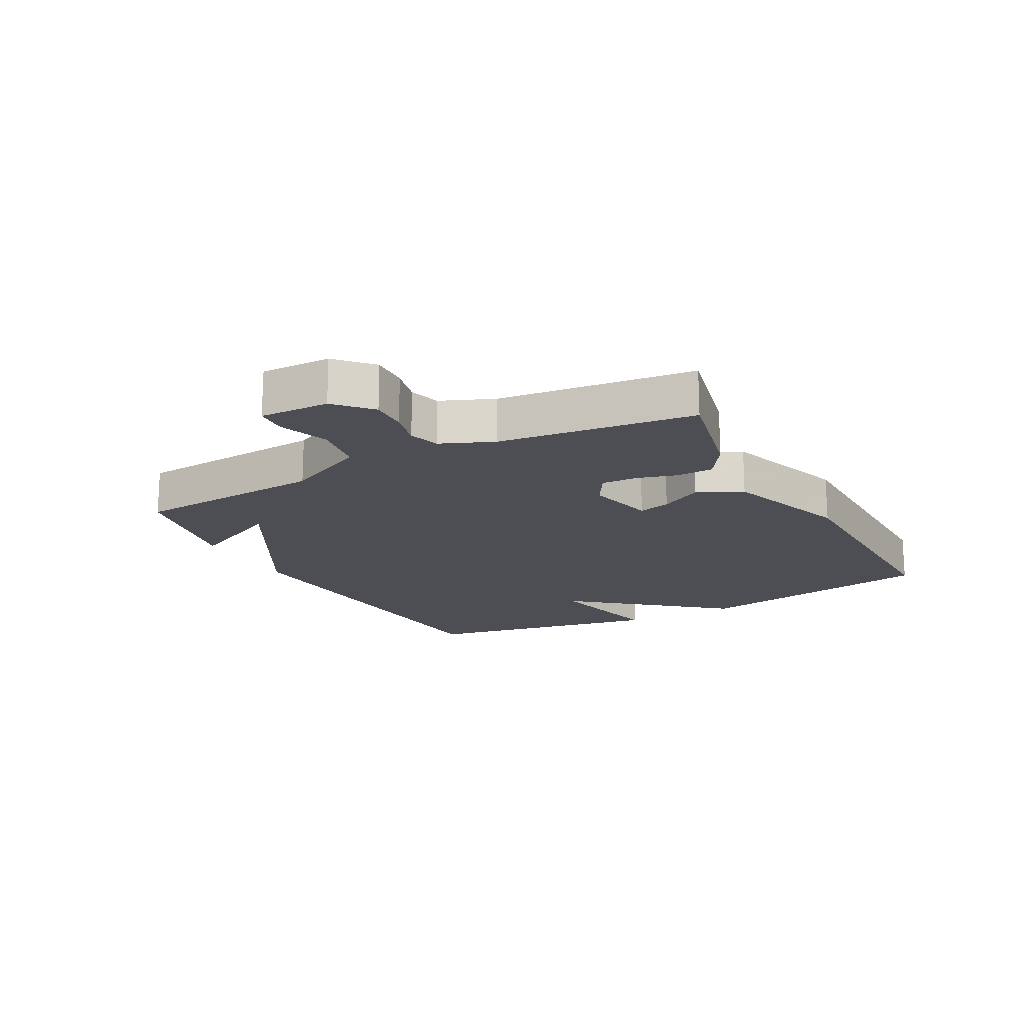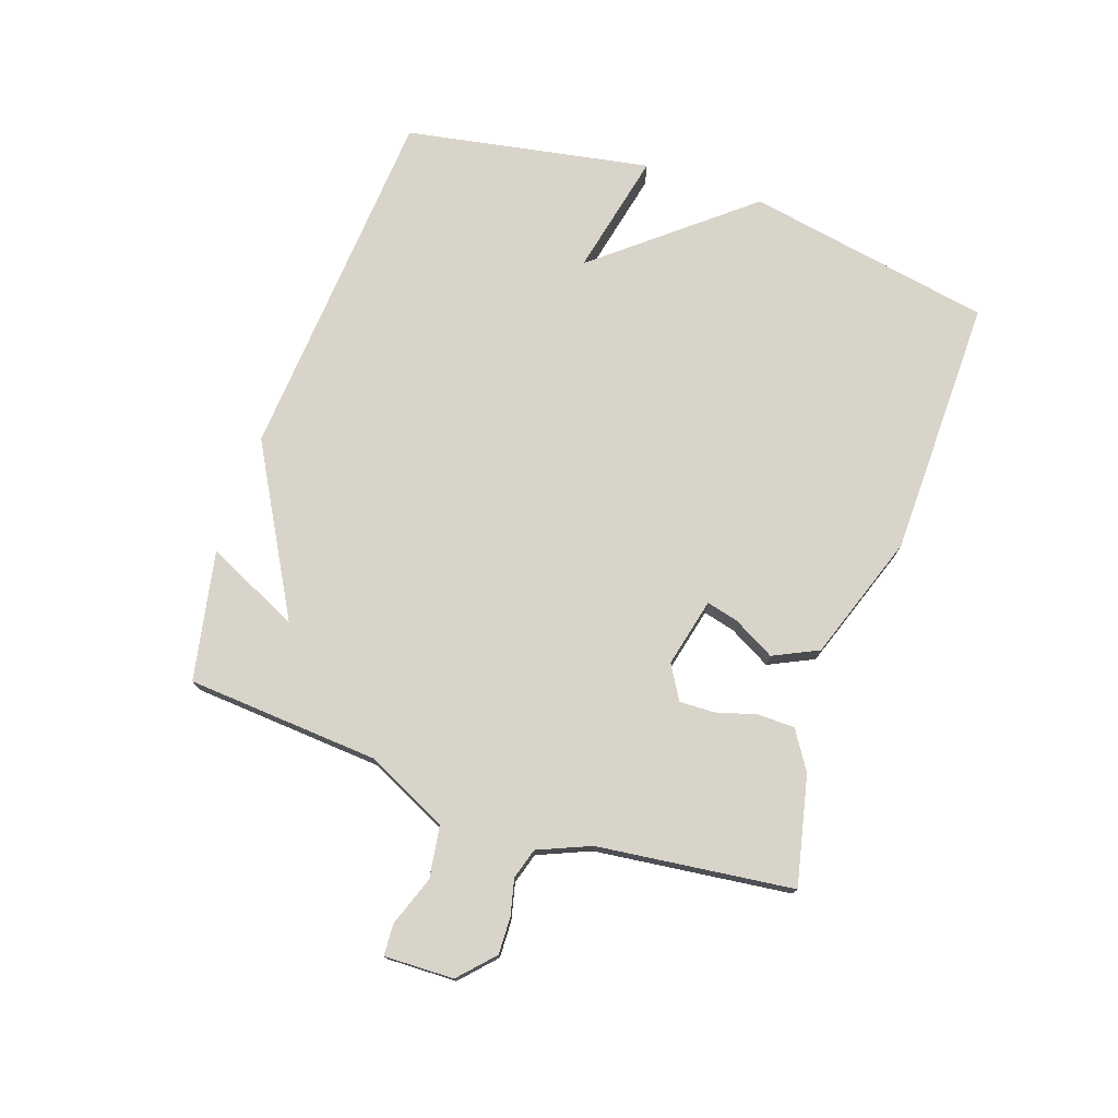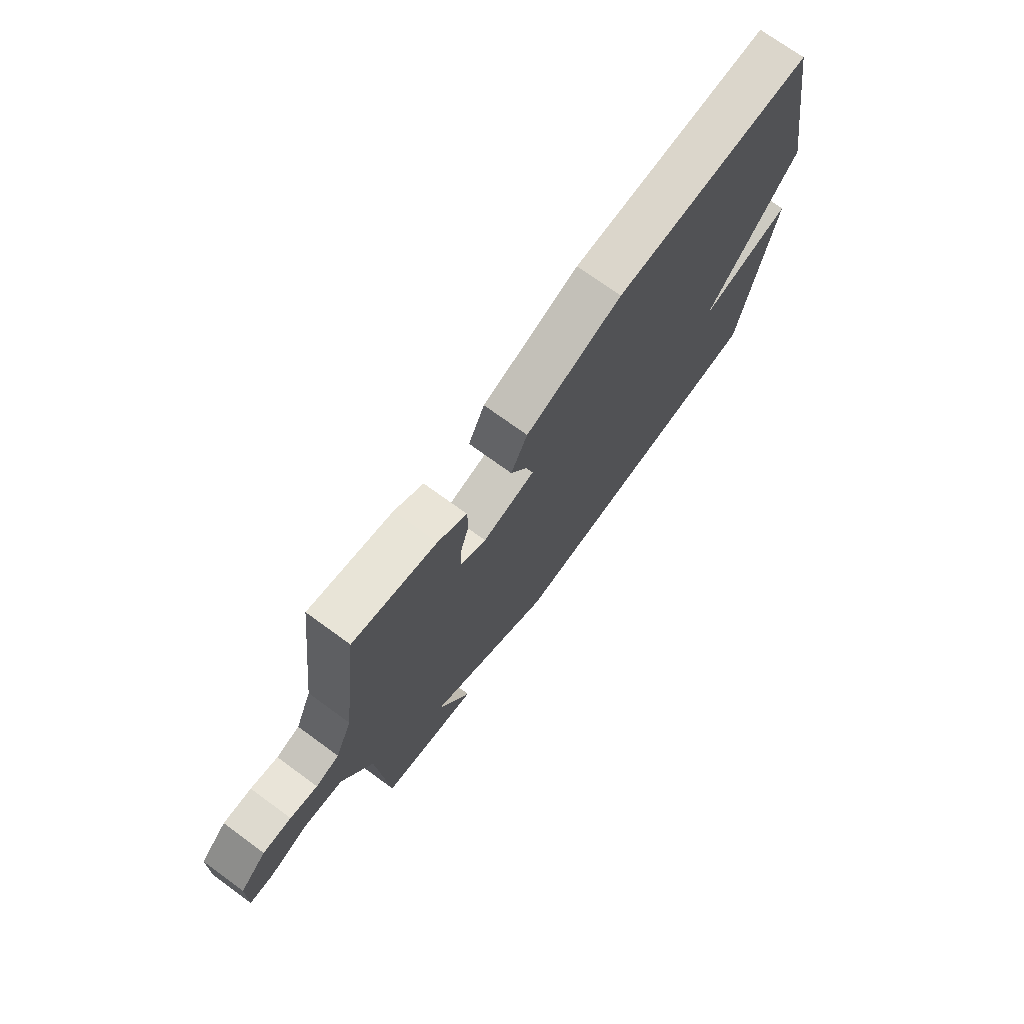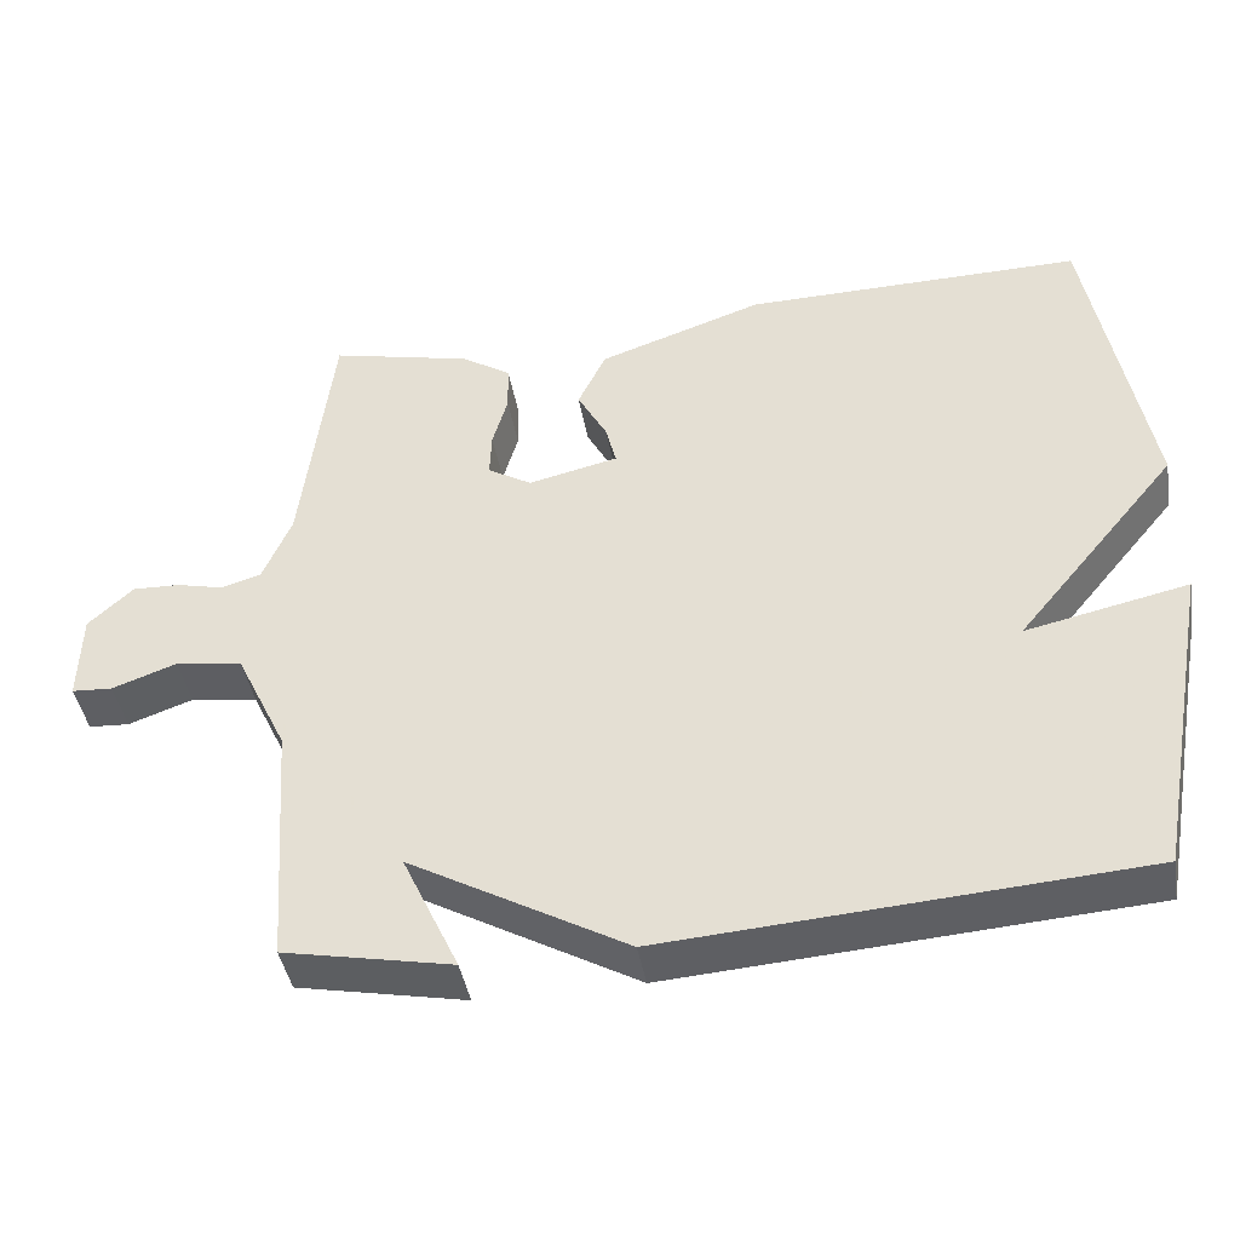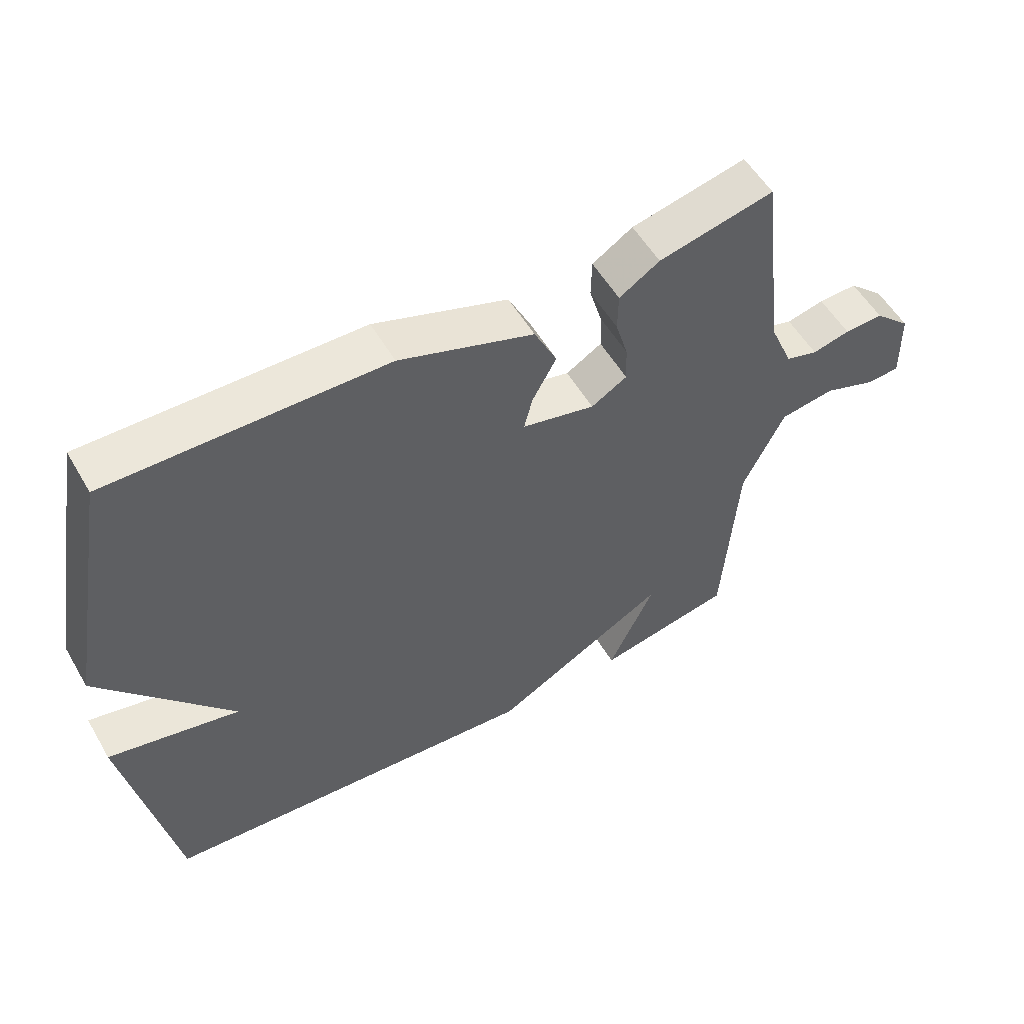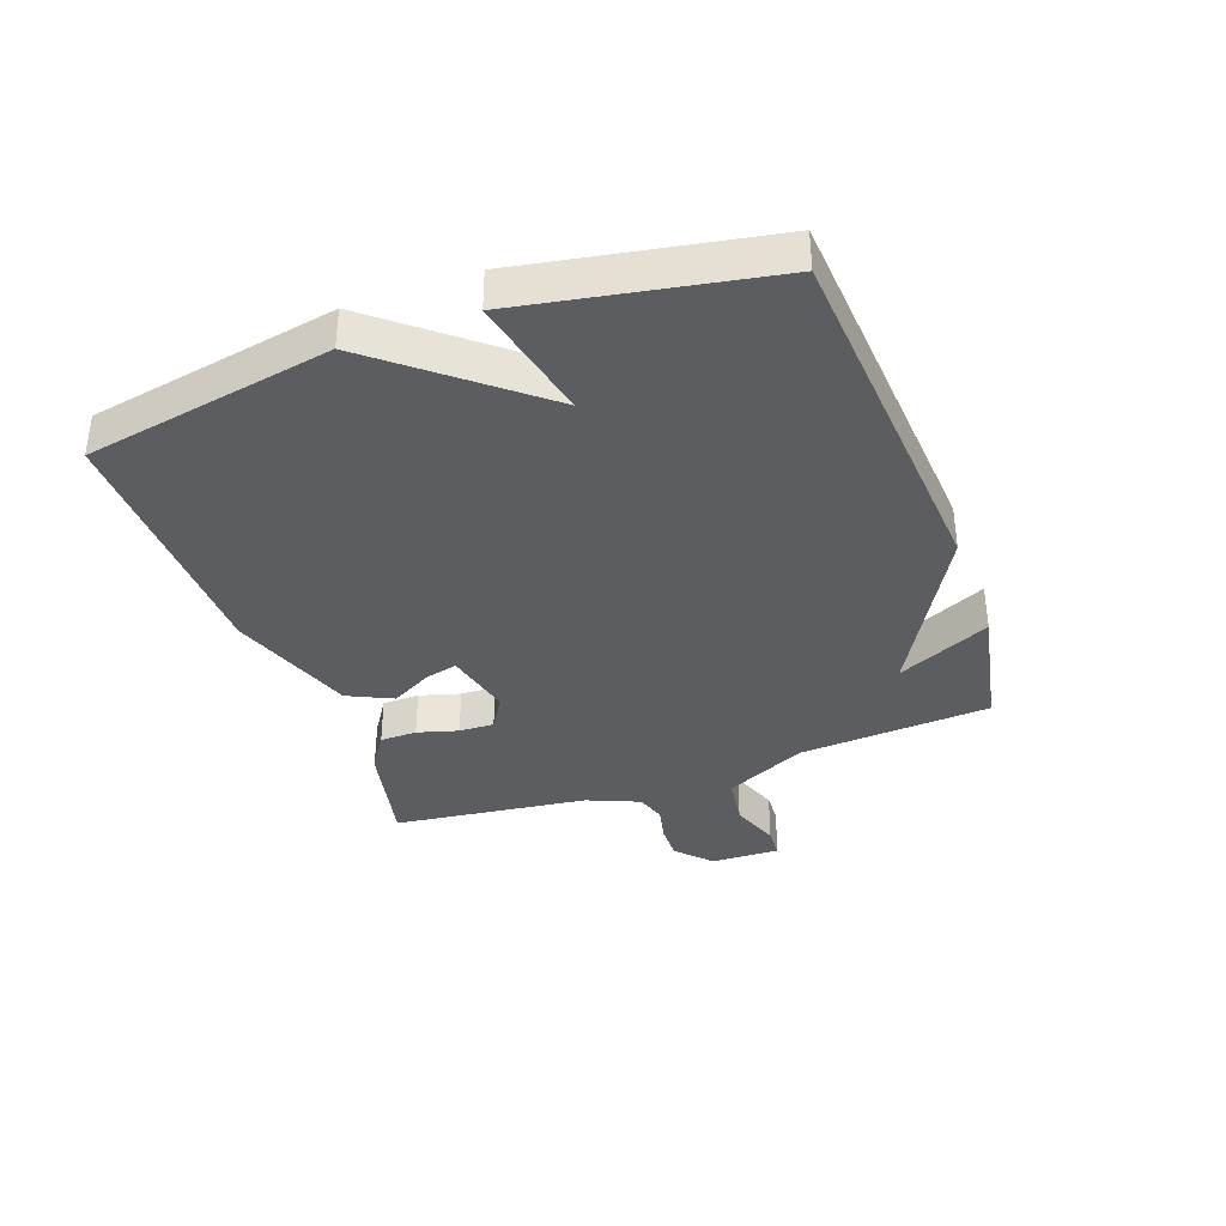
<metadata>
{"format":"obj","ext":"obj","renderer":"f3d","projection":"perspective","resolution":1024,"background":"white","views":[{"elev":-17.4,"azim":-61.6,"up":"+Y"},{"elev":75.4,"azim":-71.0,"up":"+Y"},{"elev":72.8,"azim":-53.9,"up":"+Z"},{"elev":-42.4,"azim":9.7,"up":"+Z"},{"elev":54.9,"azim":150.1,"up":"+Z"},{"elev":-36.4,"azim":110.0,"up":"+Y"}]}
</metadata>
<code>
v 0.5 0.07 -0.5
v -0.09 0.07 -0.542
v -0.361 0.07 -0.39
v -0.29 0.07 -0.542
v -0.5 0.07 -0.5
v -0.522 0.07 -0.187
v -0.586 0.07 -0.054
v -0.67 0.07 -0.041
v -0.751 0.07 -0.07
v -0.802 0.07 -0.067
v -0.799 0.07 0.046
v -0.743 0.07 0.098
v -0.683 0.07 0.096
v -0.625 0.07 0.082
v -0.575 0.07 0.097
v -0.539 0.07 0.182
v -0.5 0.07 0.5
v -0.323 0.07 0.46
v -0.261 0.07 0.42
v -0.26 0.07 0.36
v -0.279 0.07 0.294
v -0.281 0.07 0.237
v -0.226 0.07 0.204
v -0.114 0.07 0.23
v -0.127 0.07 0.282
v -0.164 0.07 0.35
v -0.129 0.07 0.423
v 0.077 0.07 0.494
v 0.5 0.07 0.5
v 0.573 0.07 0.099
v 0.371 0.07 -0.145
v 0.573 0.07 -0.101
v 0.5 0 -0.5
v -0.09 0 -0.542
v -0.361 0 -0.39
v -0.29 0 -0.542
v -0.5 0 -0.5
v -0.522 0 -0.187
v -0.586 0 -0.054
v -0.67 0 -0.041
v -0.751 0 -0.07
v -0.802 0 -0.067
v -0.799 0 0.046
v -0.743 0 0.098
v -0.683 0 0.096
v -0.625 0 0.082
v -0.575 0 0.097
v -0.539 0 0.182
v -0.5 0 0.5
v -0.323 0 0.46
v -0.261 0 0.42
v -0.26 0 0.36
v -0.279 0 0.294
v -0.281 0 0.237
v -0.226 0 0.204
v -0.114 0 0.23
v -0.127 0 0.282
v -0.164 0 0.35
v -0.129 0 0.423
v 0.077 0 0.494
v 0.5 0 0.5
v 0.573 0 0.099
v 0.371 0 -0.145
v 0.573 0 -0.101
f 1 2 3
f 32 1 3
f 31 32 3
f 29 30 31
f 28 29 31
f 27 28 31
f 26 27 31
f 25 26 31
f 24 25 31
f 23 24 31 3
f 22 23 3
f 21 22 3
f 19 20 21
f 18 19 21
f 17 18 21
f 16 17 21
f 15 16 21 3
f 14 15 3
f 12 13 14
f 11 12 14
f 10 11 14
f 9 10 14
f 8 9 14
f 7 8 14
f 14 3 4
f 7 14 4
f 6 7 4
f 4 5 6
f 35 34 33
f 35 33 64
f 35 64 63
f 63 62 61
f 63 61 60
f 63 60 59
f 63 59 58
f 63 58 57
f 63 57 56
f 35 63 56 55
f 35 55 54
f 35 54 53
f 53 52 51
f 53 51 50
f 53 50 49
f 53 49 48
f 35 53 48 47
f 35 47 46
f 46 45 44
f 46 44 43
f 46 43 42
f 46 42 41
f 46 41 40
f 46 40 39
f 36 35 46
f 36 46 39
f 36 39 38
f 38 37 36
f 1 33 34 2
f 2 34 35 3
f 3 35 36 4
f 4 36 37 5
f 5 37 38 6
f 6 38 39 7
f 7 39 40 8
f 8 40 41 9
f 9 41 42 10
f 10 42 43 11
f 11 43 44 12
f 12 44 45 13
f 13 45 46 14
f 14 46 47 15
f 15 47 48 16
f 16 48 49 17
f 17 49 50 18
f 18 50 51 19
f 19 51 52 20
f 20 52 53 21
f 21 53 54 22
f 22 54 55 23
f 23 55 56 24
f 24 56 57 25
f 25 57 58 26
f 26 58 59 27
f 27 59 60 28
f 28 60 61 29
f 29 61 62 30
f 30 62 63 31
f 31 63 64 32
f 32 64 33 1

</code>
